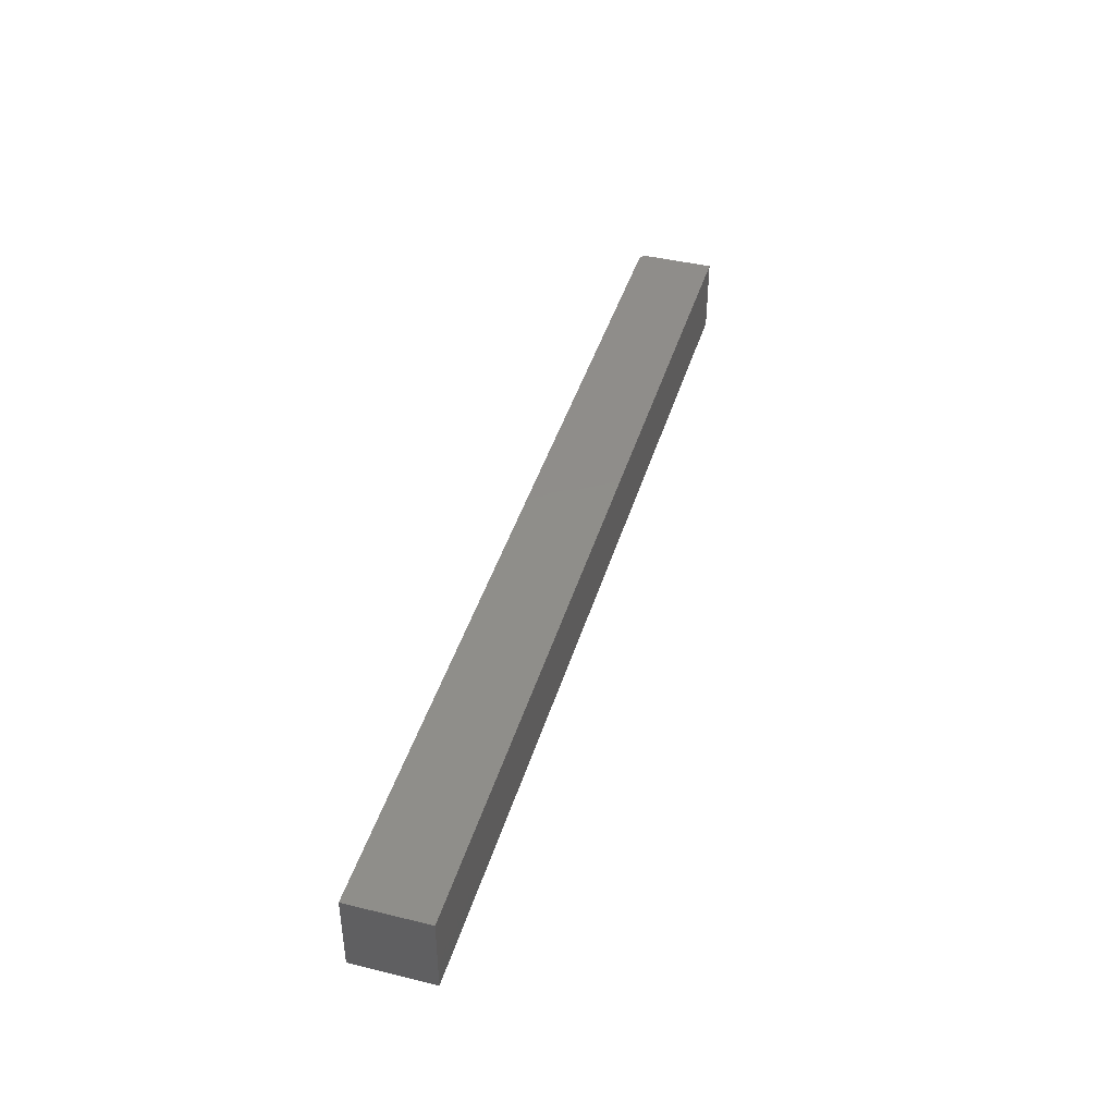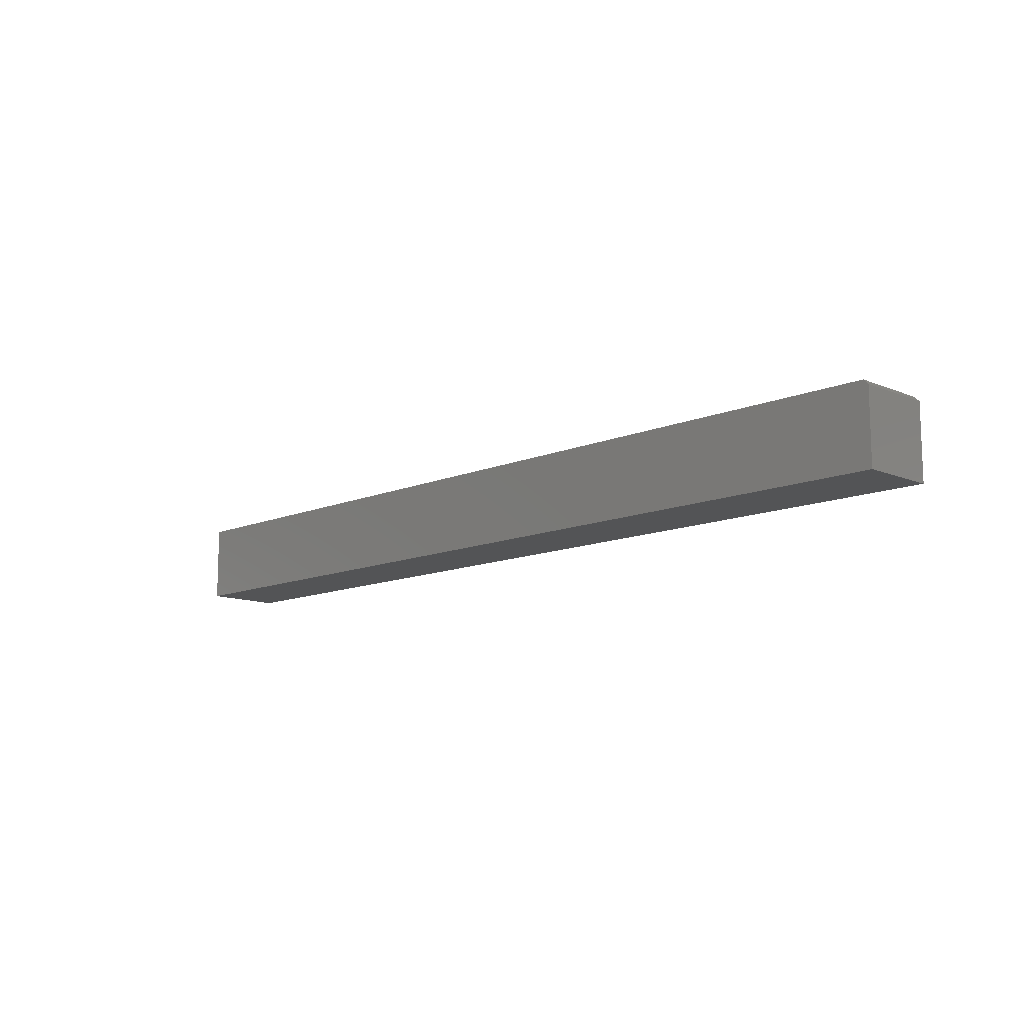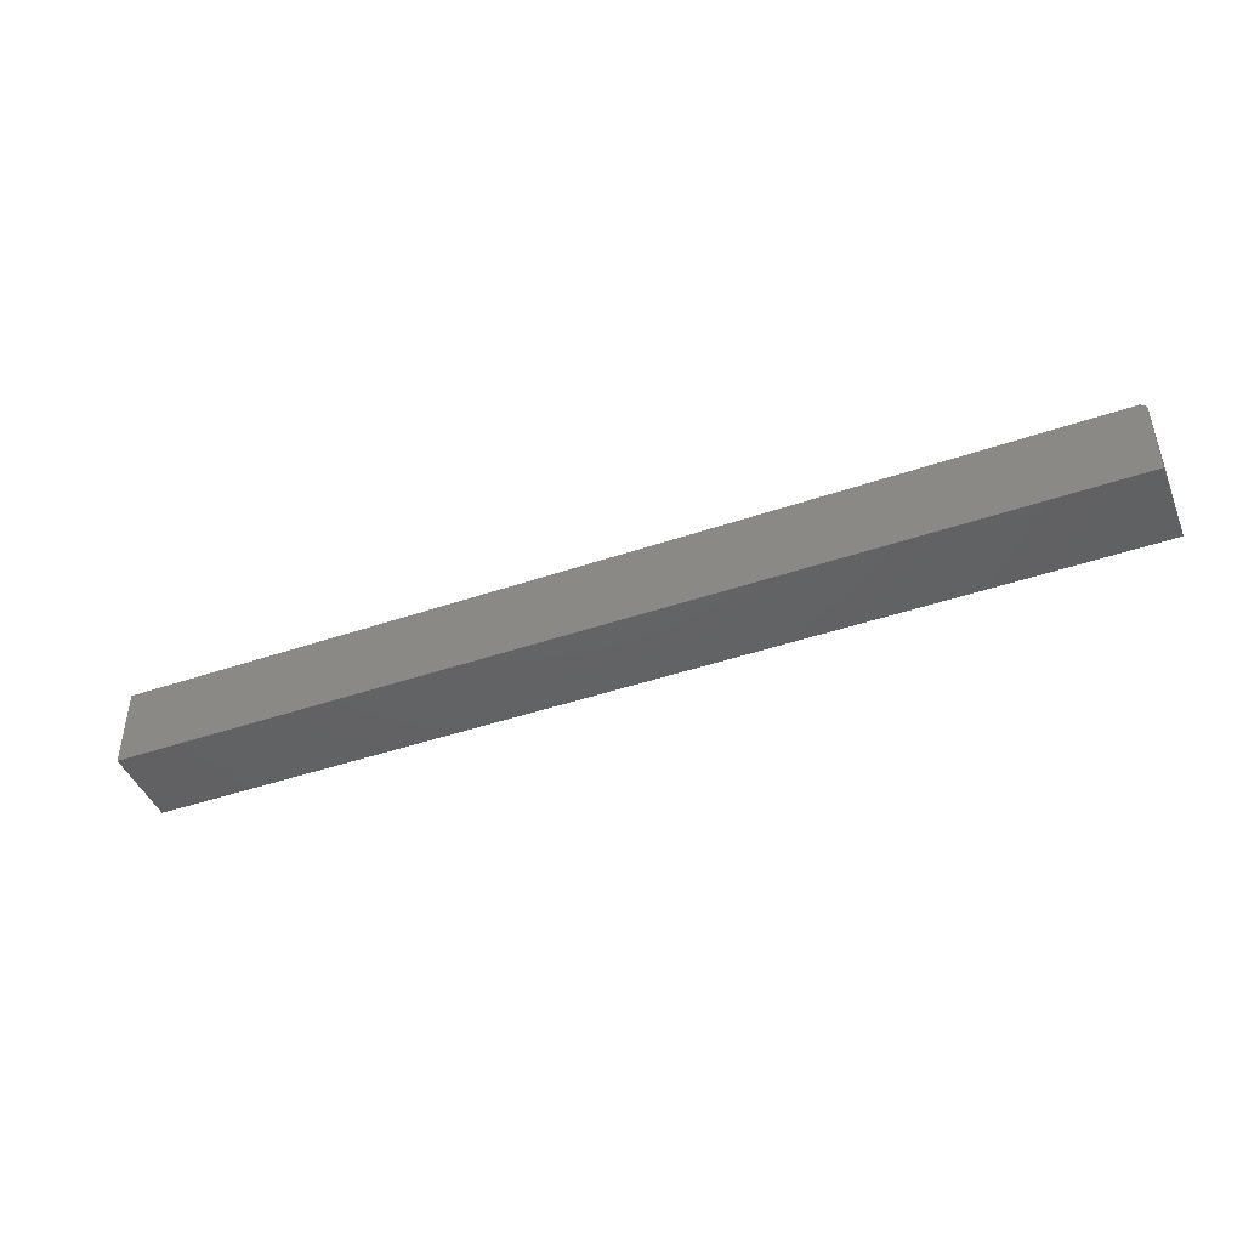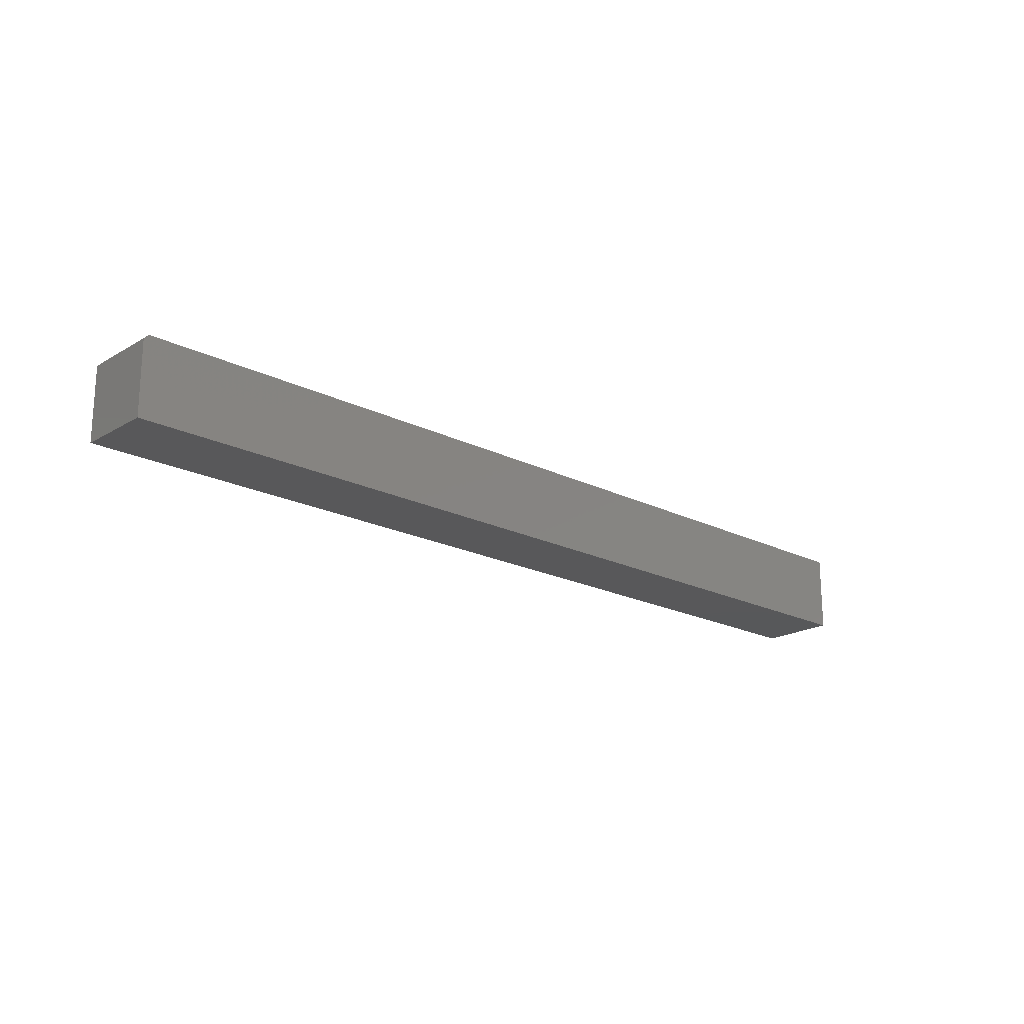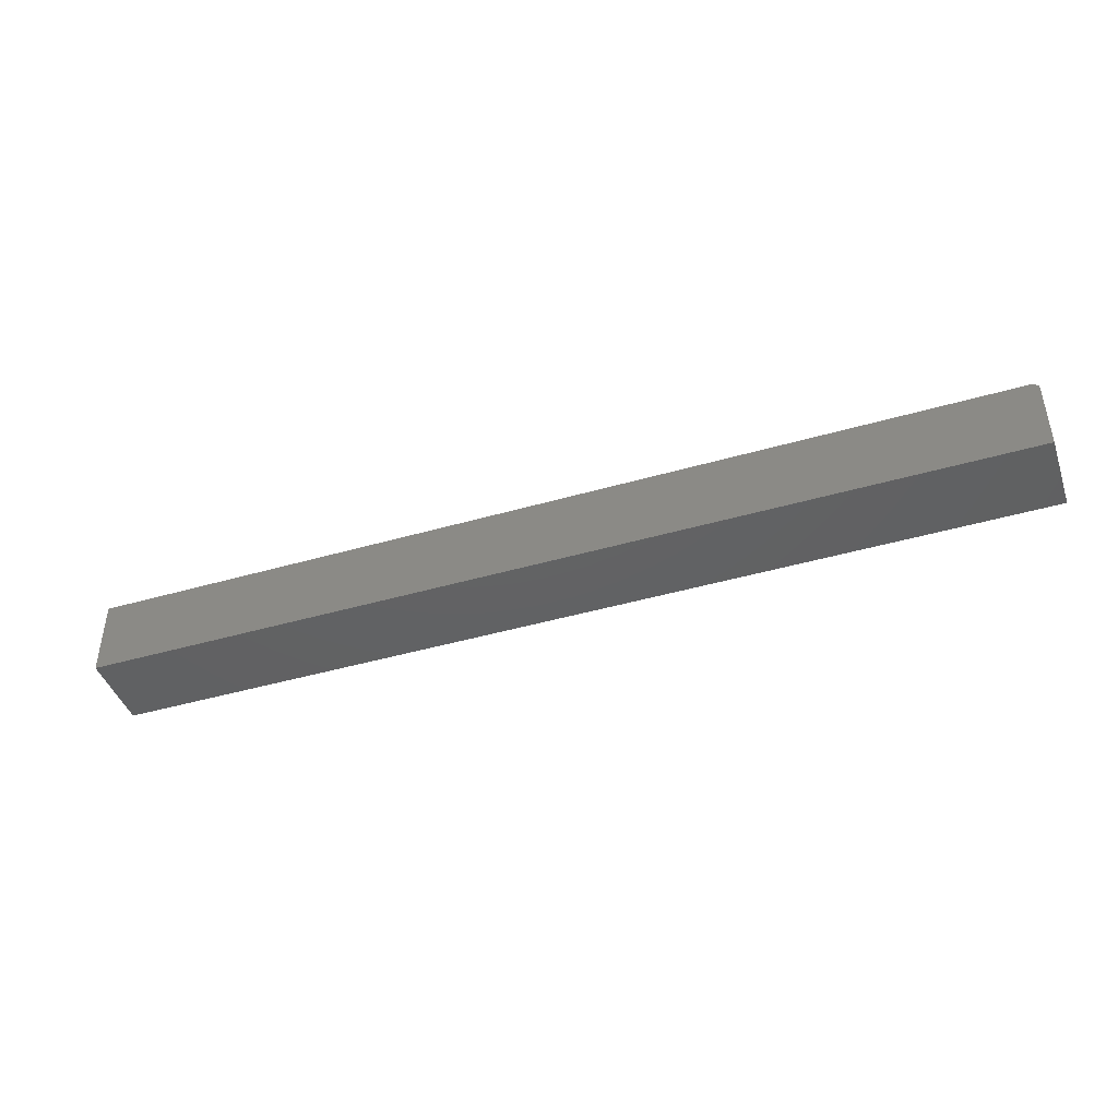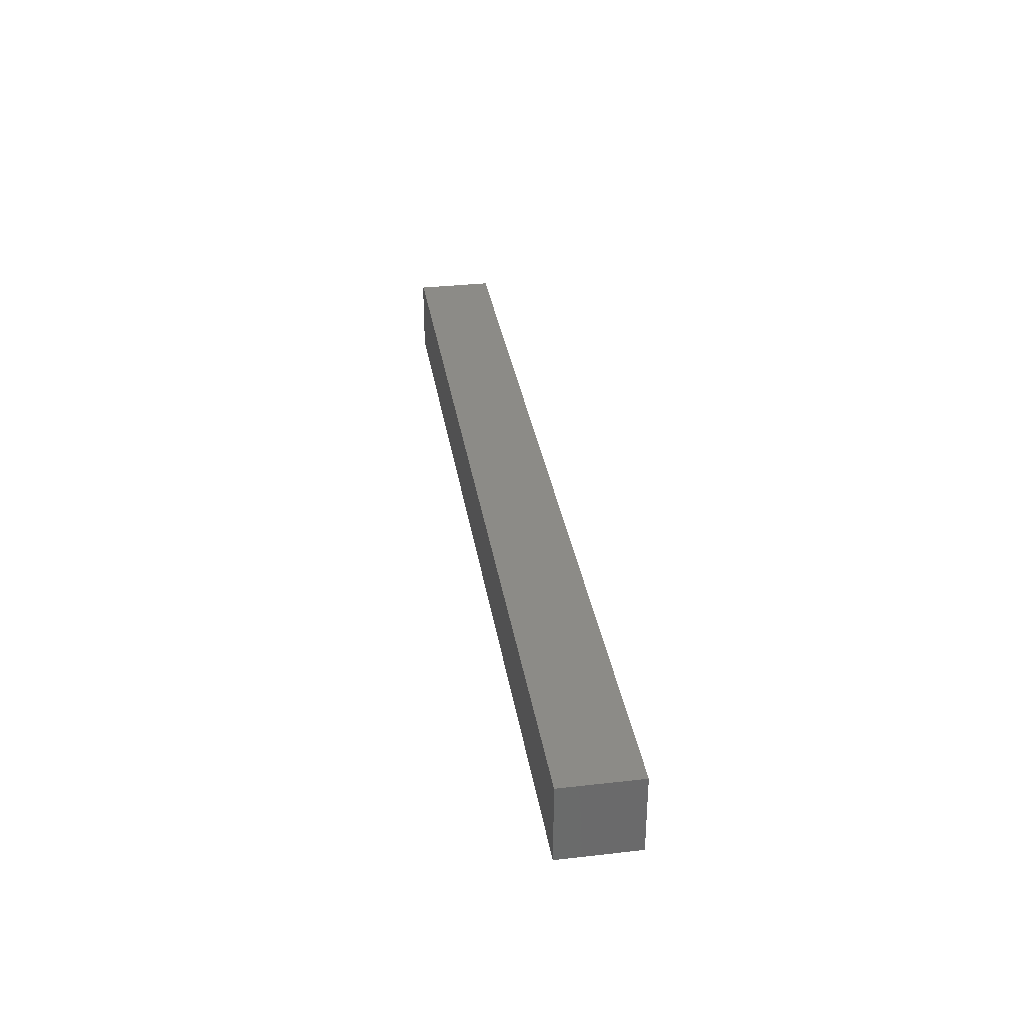
<metadata>
{"format":"stl","ext":"stl","renderer":"f3d","projection":"perspective","resolution":1024,"background":"white","views":[{"elev":42.4,"azim":-73.7,"up":"+Z"},{"elev":-11.9,"azim":45.4,"up":"+Y"},{"elev":-44.7,"azim":21.7,"up":"+Y"},{"elev":-19.8,"azim":137.3,"up":"+Y"},{"elev":-43.8,"azim":18.8,"up":"+Y"},{"elev":33.1,"azim":-98.9,"up":"+Y"}]}
</metadata>
<code>
# stl→obj: 10 verts, 16 faces
v -0.75 -0.0625 0.0625
v 0.75 -0.0625 0.0625
v -0.75 0.06382 0.0625
v 0.75 0.056 0.0625
v 0.7422 0.06382 0.0625
v 0.7422 0.06382 -0.0625
v 0.75 0.056 -0.0625
v -0.75 0.06382 -0.0625
v 0.75 -0.0625 -0.0625
v -0.75 -0.0625 -0.0625
f 1 2 3
f 3 2 4
f 3 4 5
f 6 7 8
f 8 7 9
f 8 9 10
f 5 6 3
f 3 6 8
f 2 9 4
f 4 9 7
f 7 6 4
f 4 6 5
f 3 8 1
f 1 8 10
f 1 10 2
f 2 10 9

</code>
